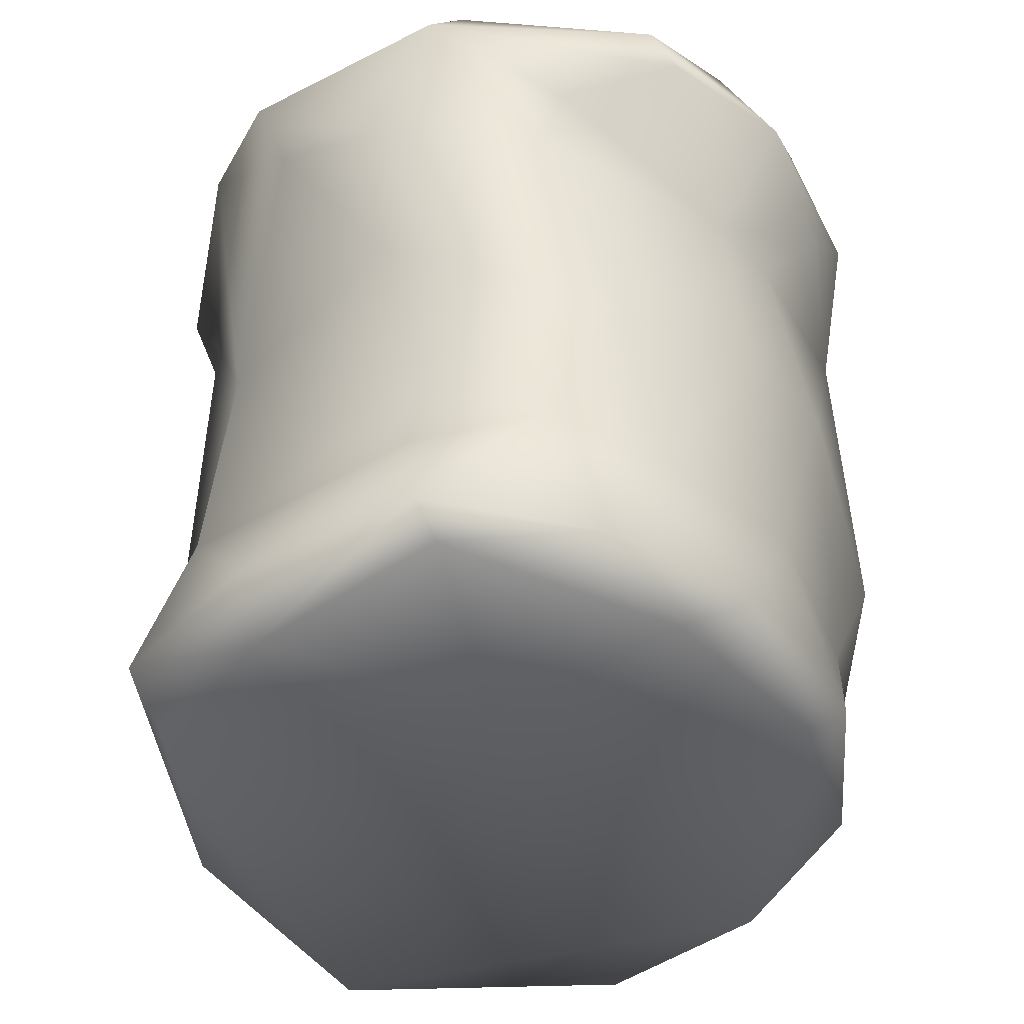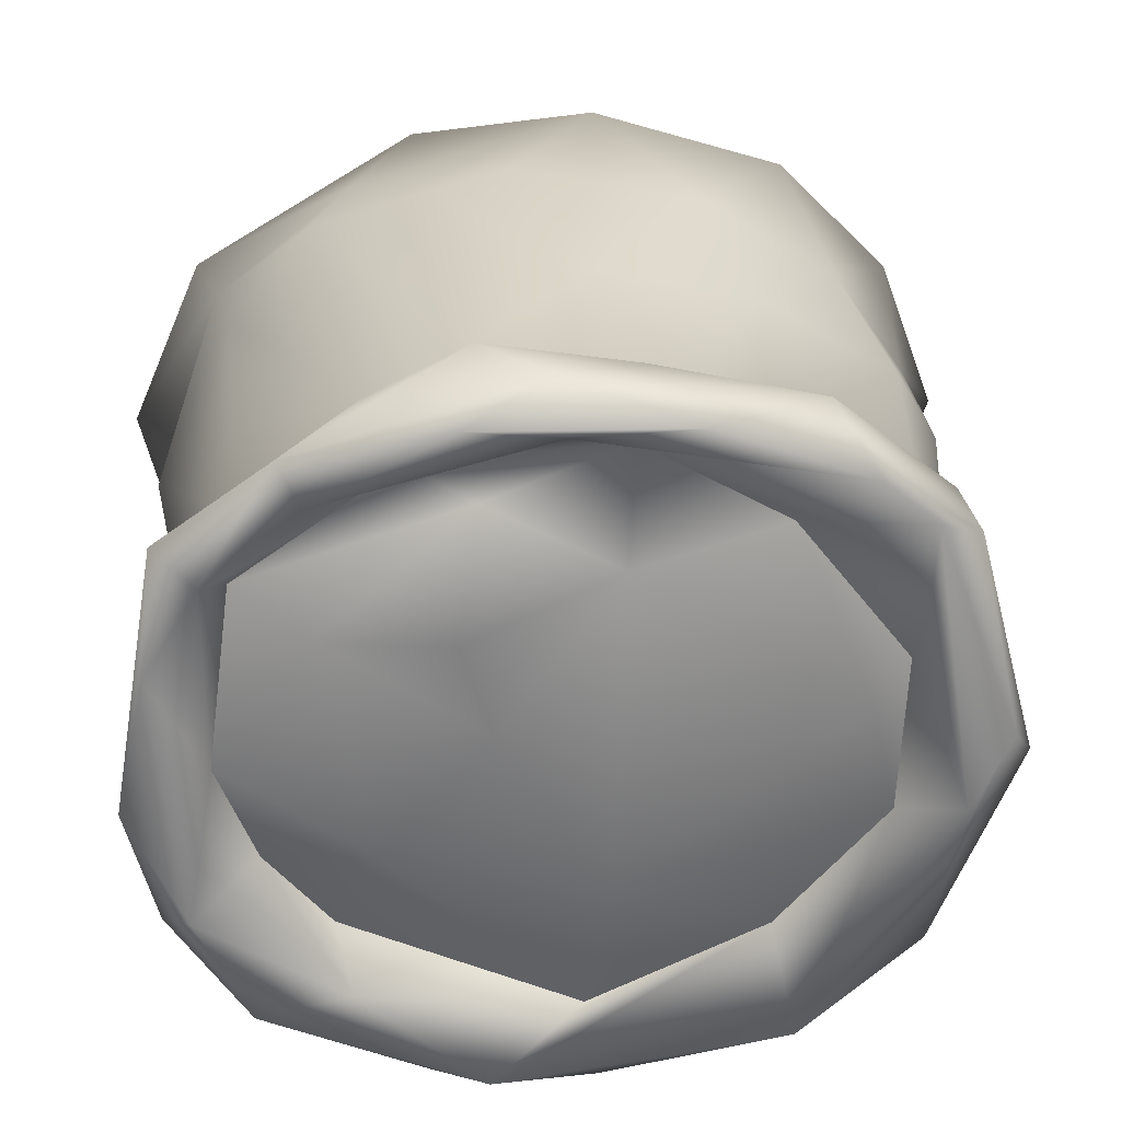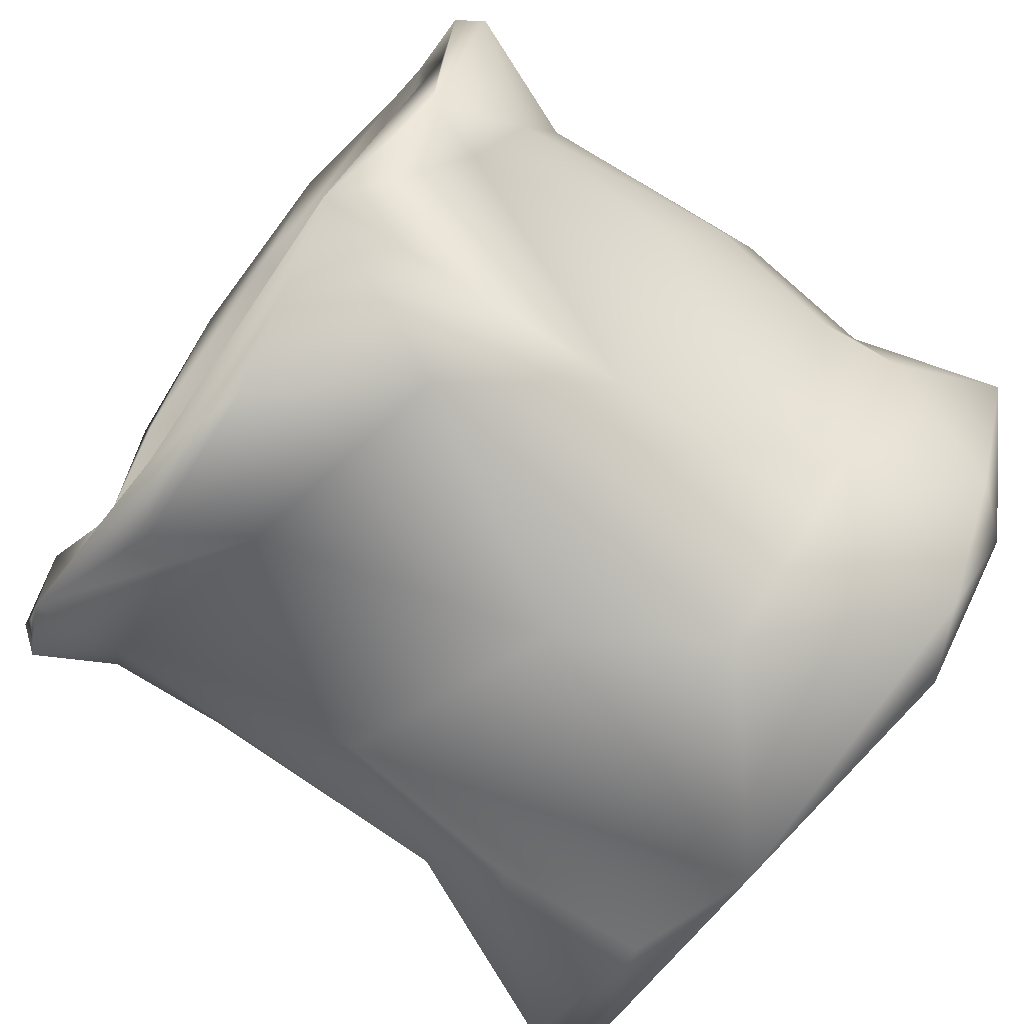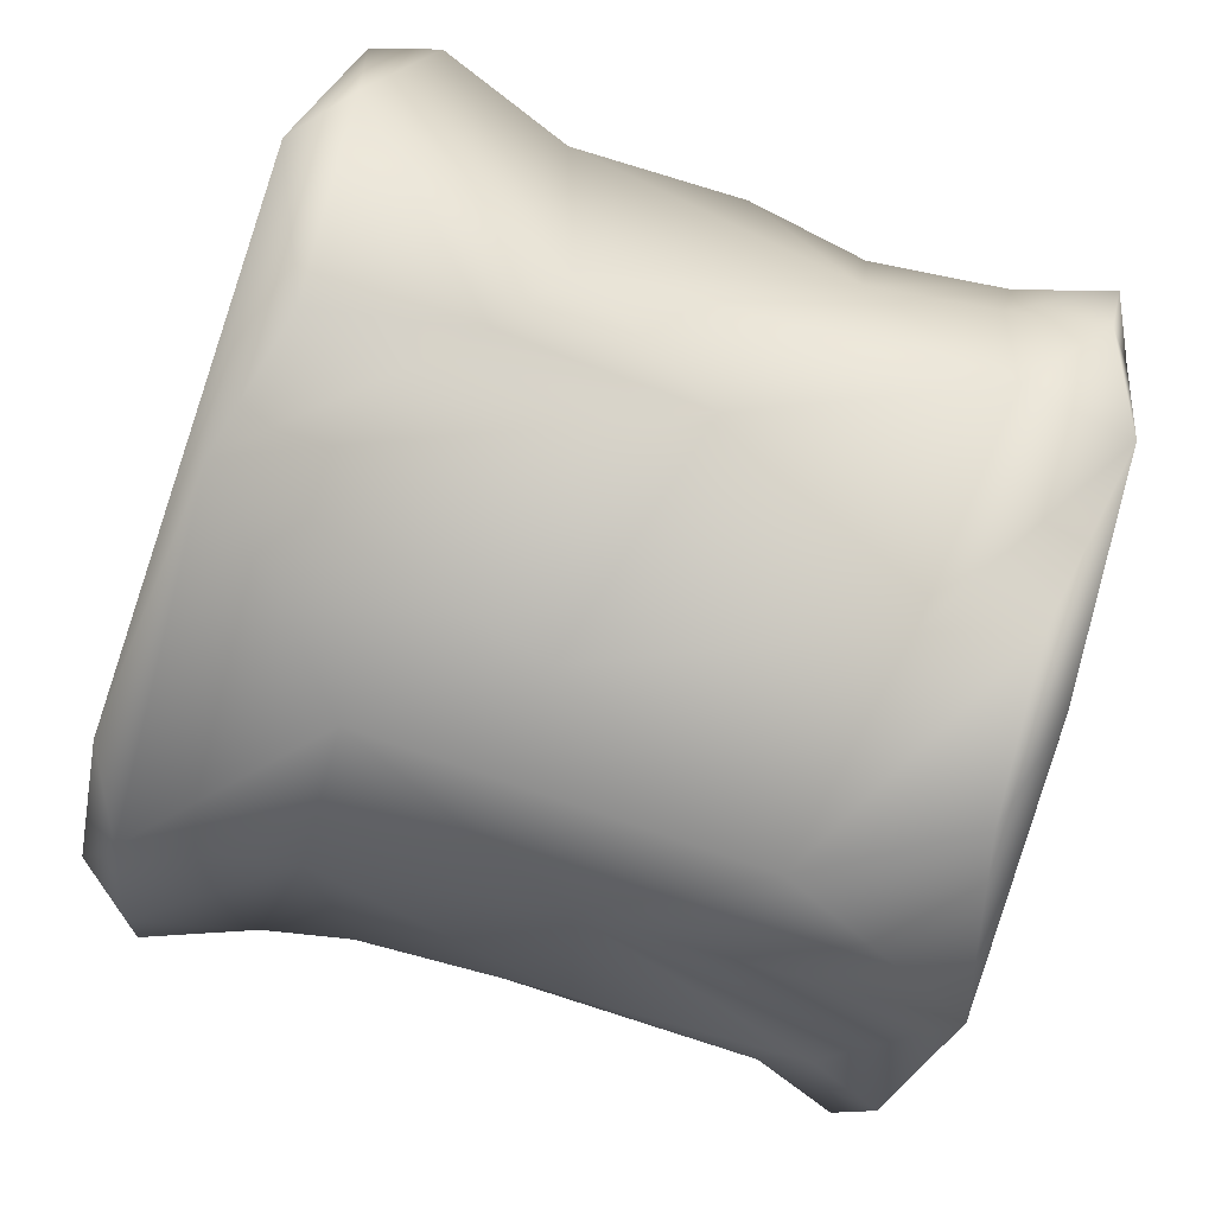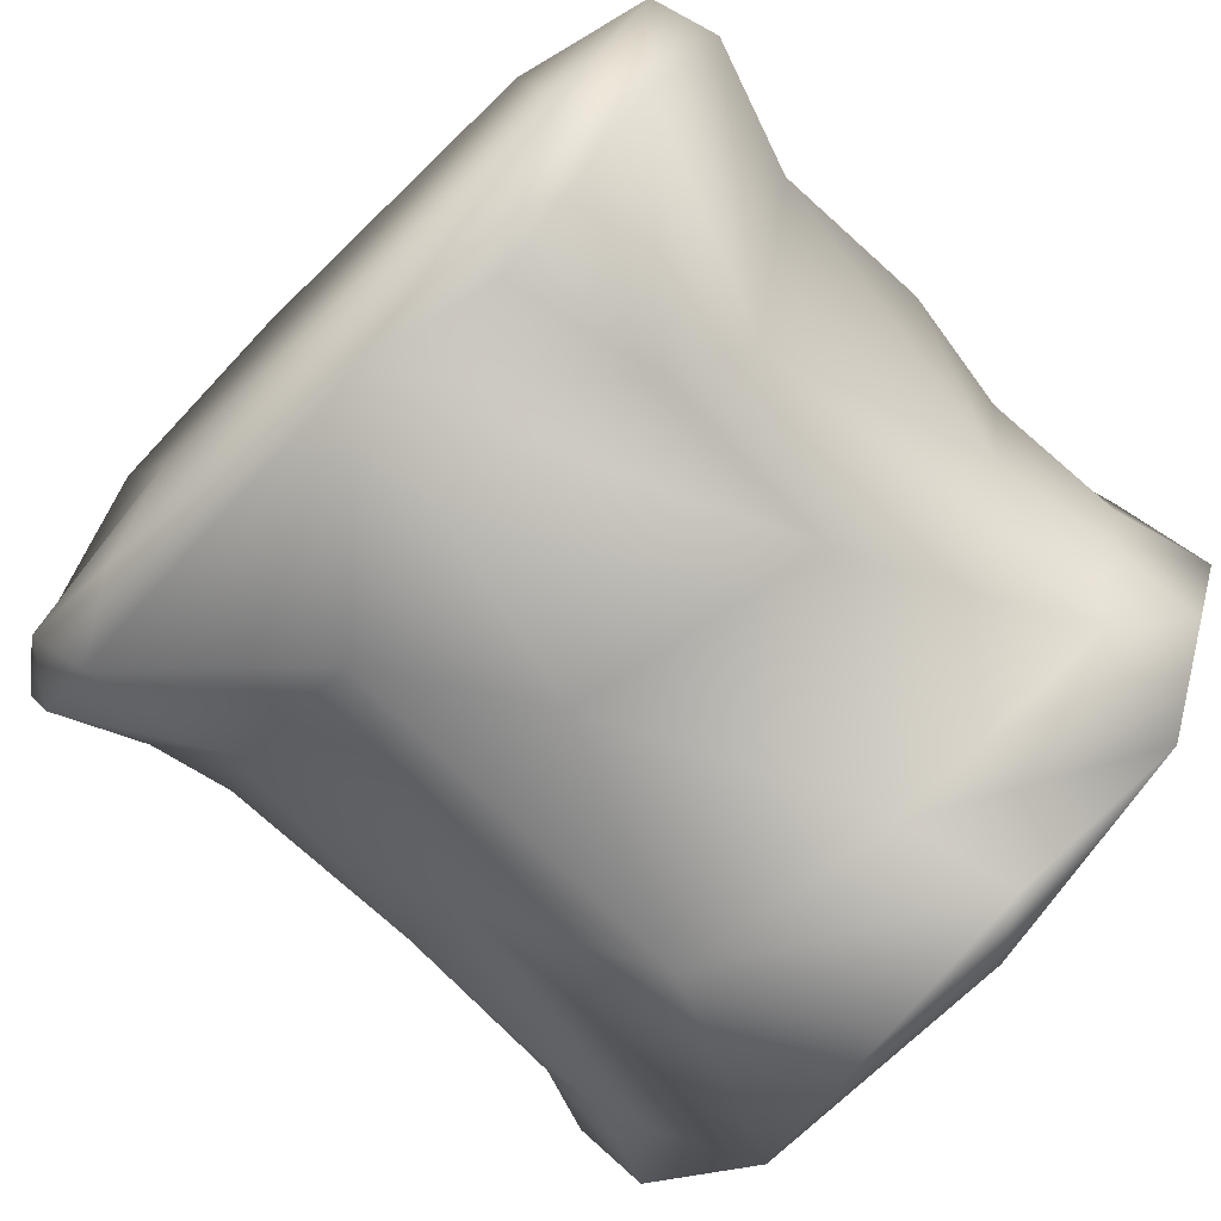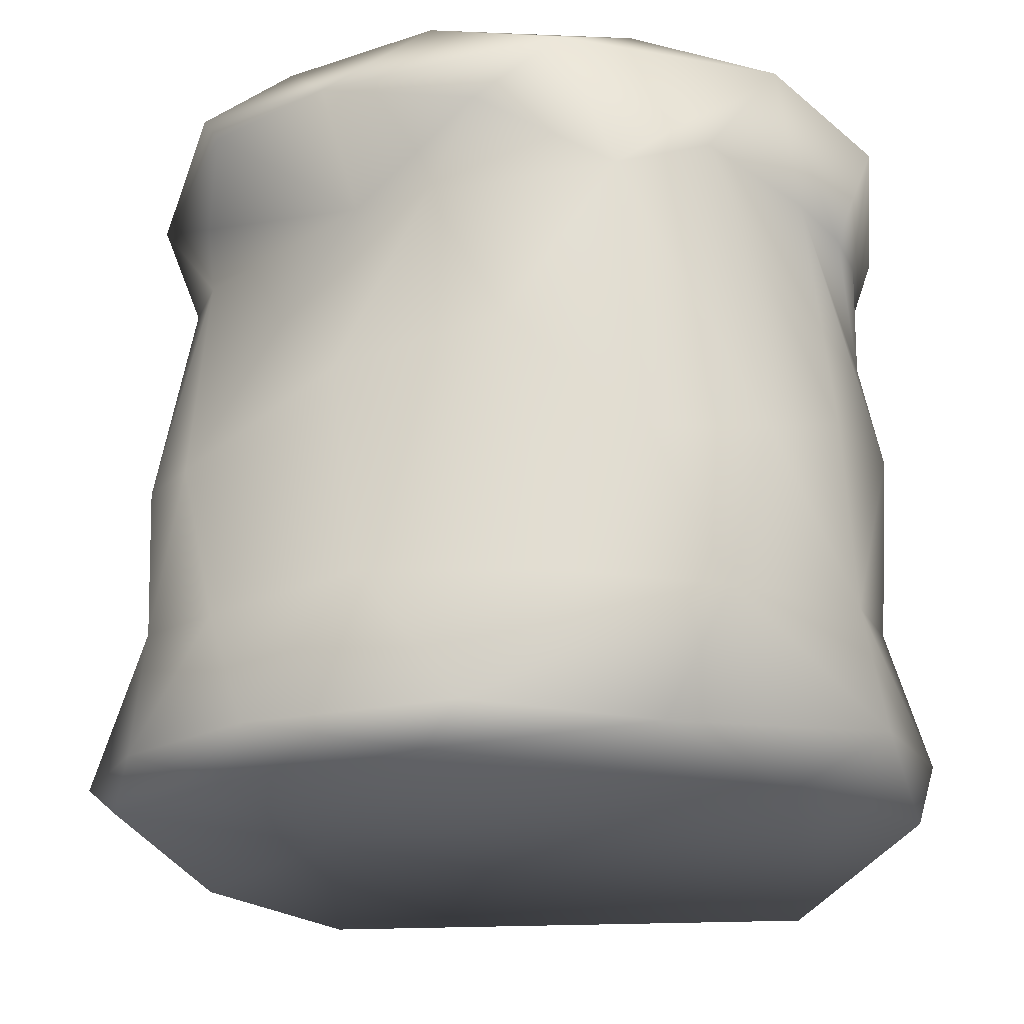
<metadata>
{"format":"obj","ext":"obj","renderer":"f3d","projection":"perspective","resolution":1024,"background":"white","views":[{"elev":-38.5,"azim":-78.8,"up":"+Y"},{"elev":30.1,"azim":175.6,"up":"+Z"},{"elev":-75.1,"azim":-128.5,"up":"+Z"},{"elev":-79.8,"azim":72.1,"up":"+Z"},{"elev":-71.5,"azim":45.4,"up":"+Z"},{"elev":-25.0,"azim":-2.0,"up":"+Y"}]}
</metadata>
<code>
o Grain_Sack_1_Lowpoly
v -0.7138 0.3335 0.466
v -0.7945 0.7159 0.3964
v -0.8735 0.3781 0.2383
v 0.1648 1.31 0.7897
v 0.2216 0.6294 0.8261
v 0.4859 0.6645 0.7626
v -0.9481 0.02047 0.03327
v -0.4627 -0.04884 0.04449
v -0.6711 -0.05063 0.4736
v 0.7567 1.069 -0.2367
v 0.7905 1.105 0.2059
v 0.832 0.8352 0.2475
v -0.468 1.651 -0.6754
v -0.5308 0.8941 -0.5511
v -0.7063 1.442 -0.4253
v -0.2697 0.3709 -0.7361
v -0.03654 0.7027 -0.7755
v 0.1317 0.004286 -0.7652
v -0.4575 0.8528 0.6466
v 0.4929 1.521 0.2572
v 0.6613 1.432 0.344
v 0.7162 1.489 -0.05236
v 0.8262 0.4439 0.1241
v 0.6344 0.5248 -0.5002
v 0.6976 -0.04993 -0.552
v 0.8882 -0.000862 0.08749
v 0.5492 -0.04743 0.4686
v 0.3877 1.56 -0.2385
v 0.1471 1.561 0.04567
v 0.2061 1.318 -0.6757
v 0.6812 1.387 -0.4539
v 0.4742 0.8534 -0.6405
v -0.8857 0.04657 0.3555
v -0.3924 0.3538 0.6761
v 0.3084 1.458 0.6091
v -0.1304 1.483 0.652
v 0.007722 1.631 0.7412
v -0.08452 0.9293 0.7655
v -0.8875 0.729 0.2388
v -0.8842 0.8346 0.07151
v -0.8725 0.5177 -0.01551
v -0.0836 1.572 -0.3319
v -0.6121 1.541 0.06374
v -0.1104 1.576 0.4226
v -0.4447 1.492 0.4724
v -0.6985 1.589 0.2993
v -0.6972 1.629 0.5285
v -0.5799 1.634 0.6297
v 0.2076 1.656 0.7755
v 0.5019 1.61 0.6013
v 0.3835 1.403 0.7248
v 0.6662 0.7573 0.5941
v 0.6275 1.399 0.482
v -0.2465 -0.04725 0.6879
v 0.03184 0.3287 0.7512
v 0.3964 0.3182 0.7136
v -0.1739 0.03481 0.766
v 0.1721 1.537 0.5603
v -0.4537 -0.05483 -0.6579
v -0.7587 -0.03834 -0.3888
v -0.6225 0.04183 -0.7021
v -0.8133 0.9805 -0.1355
v -0.5826 0.3795 -0.5927
v -0.8525 0.08019 -0.4005
v -0.2989 1.234 -0.6924
v 0.171 1.604 -0.8117
v -0.4353 1.489 -0.5045
v -0.1558 1.464 0.8071
v -0.2574 1.287 0.6786
v -0.4989 1.515 0.7493
v -0.7515 1.512 0.543
v -0.4188 1.297 0.5906
v -0.06634 1.544 -0.8469
v 0.2988 1.511 -0.8388
v 0.6568 1.6 -0.6041
v 0.709 0.3677 0.4785
v -0.7875 1.431 0.2707
v -0.9256 1.59 -0.01727
v 0.7983 1.535 0.4913
v 0.8324 1.38 -0.01885
v 0.8978 1.574 -0.09331
v -1.014 0.08447 0.002922
v -0.9054 0.325 -0.03923
v -0.2538 1.67 0.772
v 0.0388 1.597 0.8578
v -0.03758 1.505 -0.6811
v 0.8361 1.528 -0.3891
v 0.7945 1.348 -0.2188
v -0.7903 1.594 0.4903
v -0.8799 1.645 0.04957
v 0.7734 1.582 -0.3692
v 0.8251 1.607 0.2386
v 0.4502 1.595 -0.5637
v 0.631 1.455 -0.2974
v -0.7737 1.286 0.2298
v -0.8218 1.294 0.07662
v 0.711 1.556 0.4063
v 0.7227 1.34 0.4212
v 0.779 1.337 0.2969
v 0.5472 1.613 0.7089
v -0.8044 1.618 -0.1438
v -0.6795 1.493 -0.2193
v -0.6935 1.494 0.148
v 0.9334 0.1447 0.06085
v 0.8207 0.05368 -0.5071
v -0.7429 1.587 -0.4859
v 0.4839 1.472 -0.4611
v 0.4926 0.4163 -0.6553
v 0.431 0.0765 -0.7199
v -0.8069 1.379 -0.1924
v -0.6245 0.03021 0.6205
v 0.2185 1.575 0.2673
v 0.2501 0.01204 0.7155
v 0.7658 0.0944 0.4361
v -0.4447 1.492 0.4724
v -0.6935 1.494 0.148
v 0.631 1.455 -0.2974
v 0.4839 1.472 -0.4611
v -0.6795 1.493 -0.2193
v -0.4353 1.489 -0.5045
v 0.7162 1.489 -0.05236
v -0.03758 1.505 -0.6811
v 0.6613 1.432 0.344
f 1 2 3
f 4 5 6
f 7 8 9
f 10 11 12
f 13 14 15
f 16 17 18
f 19 2 1
f 20 123 121
f 10 23 24
f 25 26 27
f 28 29 20
f 30 31 32
f 7 9 33
f 34 19 1
f 35 36 37
f 4 38 5
f 39 40 41
f 42 43 44
f 115 46 47
f 48 37 36
f 49 50 37
f 51 52 53
f 8 27 54
f 55 38 34
f 56 6 5
f 56 55 57
f 35 58 36
f 43 45 44
f 59 60 61
f 62 63 41
f 35 123 58
f 35 37 50
f 63 61 64
f 14 65 16
f 14 13 65
f 66 13 120
f 68 69 4
f 70 71 72
f 65 13 73
f 30 74 75
f 6 56 76
f 53 52 12
f 72 71 77
f 71 78 77
f 79 80 81
f 10 24 31
f 33 3 82
f 83 63 64
f 70 84 48
f 85 84 70
f 28 86 42
f 67 42 86
f 16 18 61
f 61 63 16
f 31 87 88
f 30 75 31
f 89 47 90
f 48 89 70
f 91 22 92
f 93 94 91
f 39 95 96
f 72 95 2
f 35 97 21
f 21 97 22
f 62 14 63
f 63 14 16
f 98 99 79
f 79 100 98
f 46 101 47
f 42 102 43
f 8 54 9
f 55 34 57
f 59 61 18
f 8 25 27
f 85 49 84
f 100 51 53
f 103 119 101
f 119 13 101
f 17 32 18
f 104 105 24
f 15 14 62
f 13 106 101
f 85 68 4
f 4 100 85
f 20 121 28
f 28 118 86
f 59 18 25
f 108 105 109
f 121 117 28
f 94 22 91
f 96 95 78
f 106 110 78
f 57 34 111
f 34 1 111
f 3 2 39
f 2 95 39
f 112 29 44
f 36 58 44
f 113 54 27
f 27 114 113
f 3 39 41
f 82 3 83
f 65 17 16
f 65 74 30
f 38 55 5
f 5 55 56
f 83 64 82
f 60 64 61
f 82 64 60
f 82 7 33
f 87 81 88
f 81 91 92
f 106 13 15
f 110 106 15
f 72 77 95
f 78 95 77
f 93 91 75
f 87 91 81
f 44 45 36
f 36 115 47
f 33 1 3
f 1 33 111
f 96 40 39
f 62 110 15
f 75 74 66
f 73 13 66
f 96 110 40
f 78 110 96
f 105 25 109
f 25 105 26
f 107 93 122
f 122 66 120
f 40 62 41
f 40 110 62
f 6 76 52
f 51 6 52
f 119 120 13
f 67 102 42
f 60 7 82
f 7 60 8
f 12 52 76
f 23 104 24
f 38 19 34
f 69 38 4
f 23 76 104
f 27 26 114
f 69 19 38
f 19 72 2
f 10 12 23
f 12 76 23
f 76 114 104
f 56 114 76
f 104 26 105
f 114 26 104
f 79 97 100
f 92 79 81
f 113 114 56
f 56 57 113
f 35 50 97
f 100 97 50
f 83 41 63
f 41 83 3
f 32 17 30
f 65 30 17
f 37 84 49
f 37 48 84
f 24 32 31
f 108 24 105
f 92 22 97
f 97 79 92
f 101 90 47
f 101 106 90
f 58 123 20
f 58 112 44
f 53 12 11
f 53 98 100
f 108 32 24
f 32 108 18
f 68 70 72
f 85 70 68
f 20 112 58
f 20 29 112
f 87 75 91
f 31 75 87
f 59 25 8
f 60 59 8
f 69 72 19
f 68 72 69
f 66 122 93
f 75 66 93
f 98 53 11
f 99 98 11
f 47 48 36
f 47 89 48
f 51 4 6
f 100 4 51
f 80 99 11
f 79 99 80
f 18 109 25
f 18 108 109
f 80 88 81
f 10 80 11
f 10 88 80
f 10 31 88
f 111 33 9
f 54 111 9
f 43 116 45
f 102 116 43
f 57 54 113
f 57 111 54
f 46 103 101
f 115 103 46
f 117 118 28
f 107 94 93
f 29 42 44
f 29 28 42
f 89 90 78
f 106 78 90
f 71 70 89
f 78 71 89
f 66 74 73
f 74 65 73
f 50 49 100
f 85 100 49

</code>
